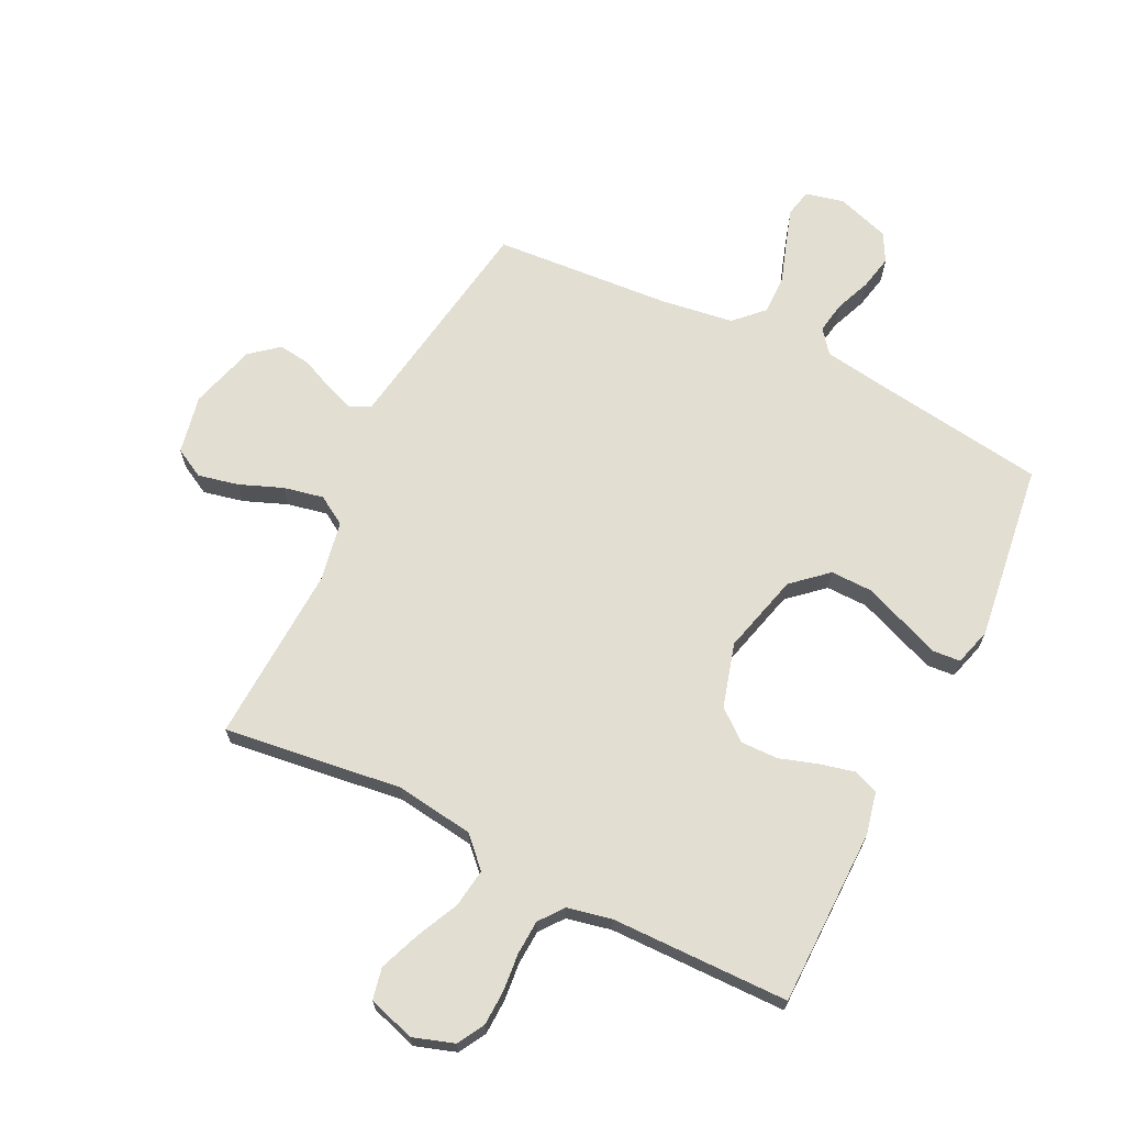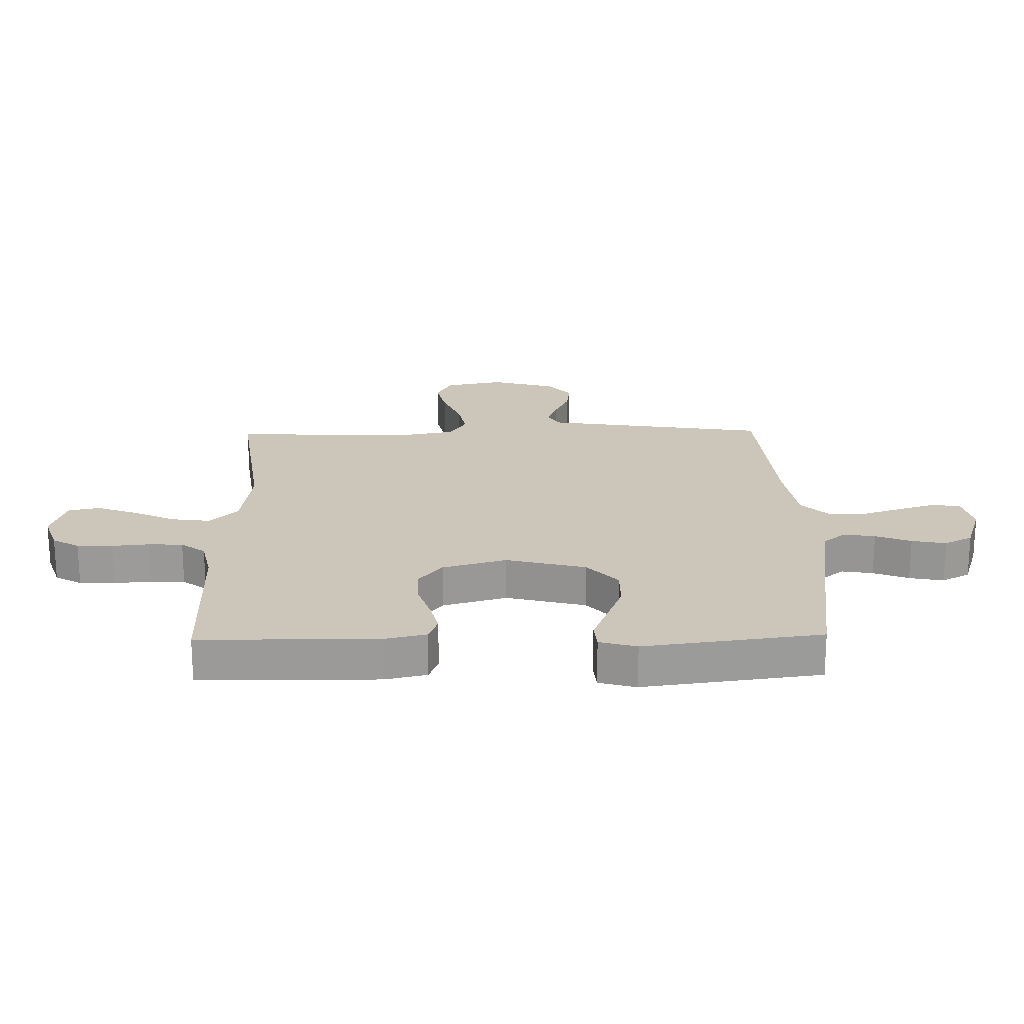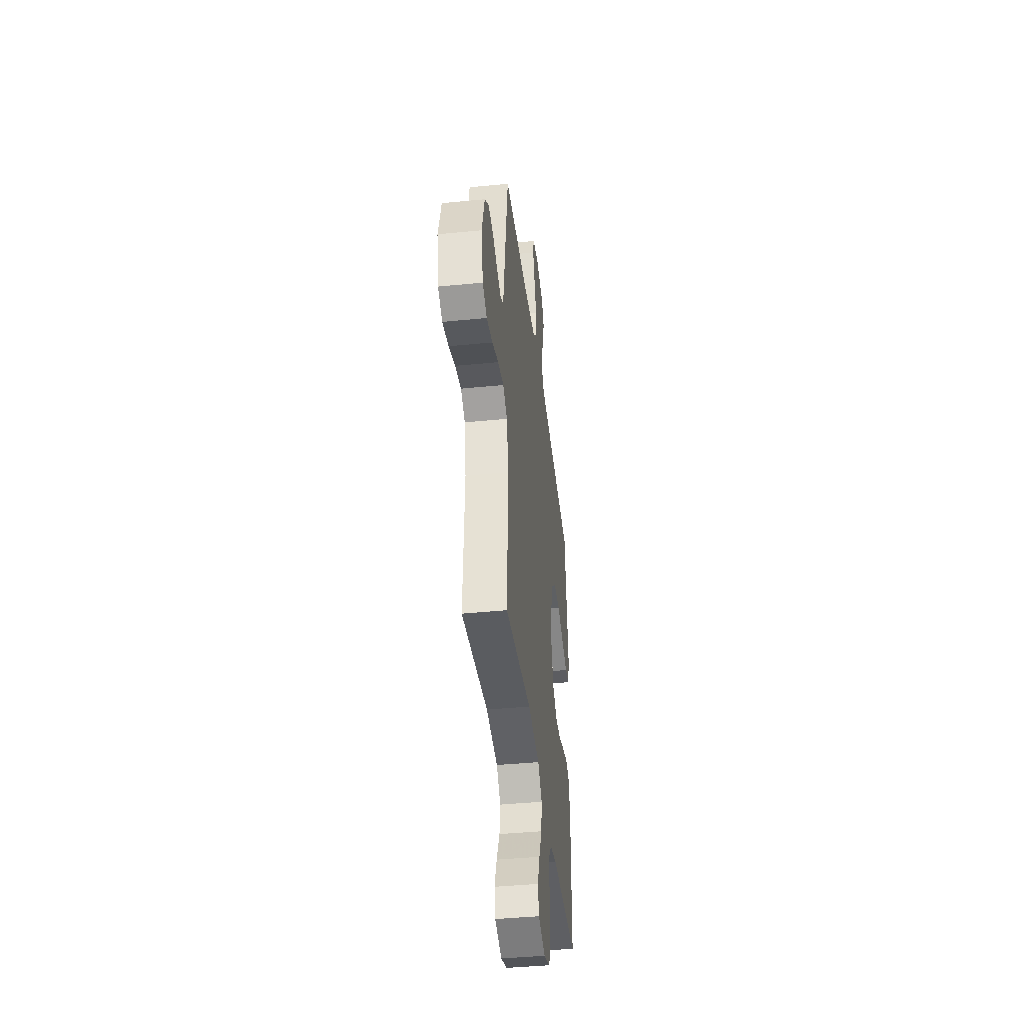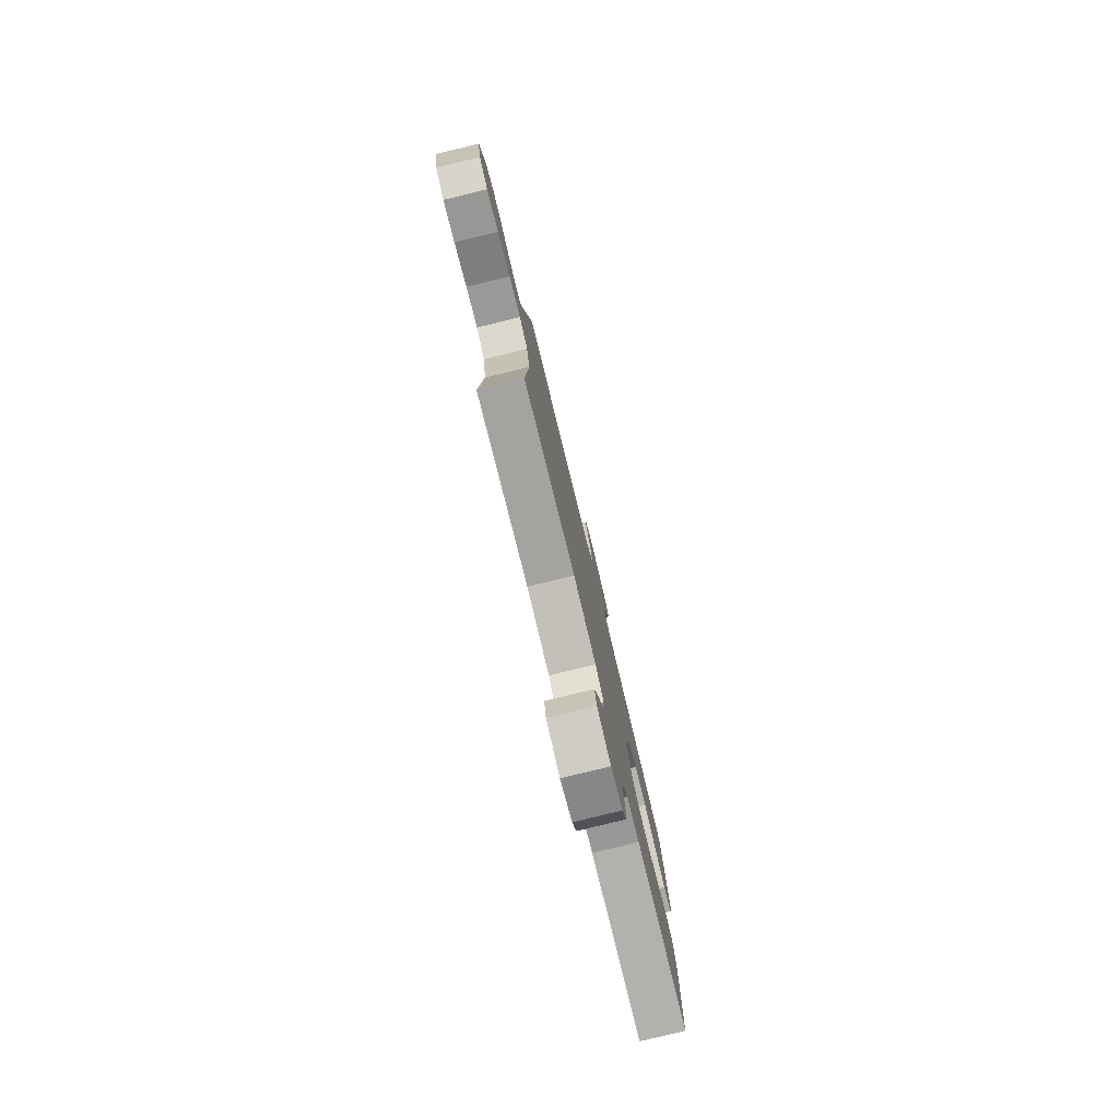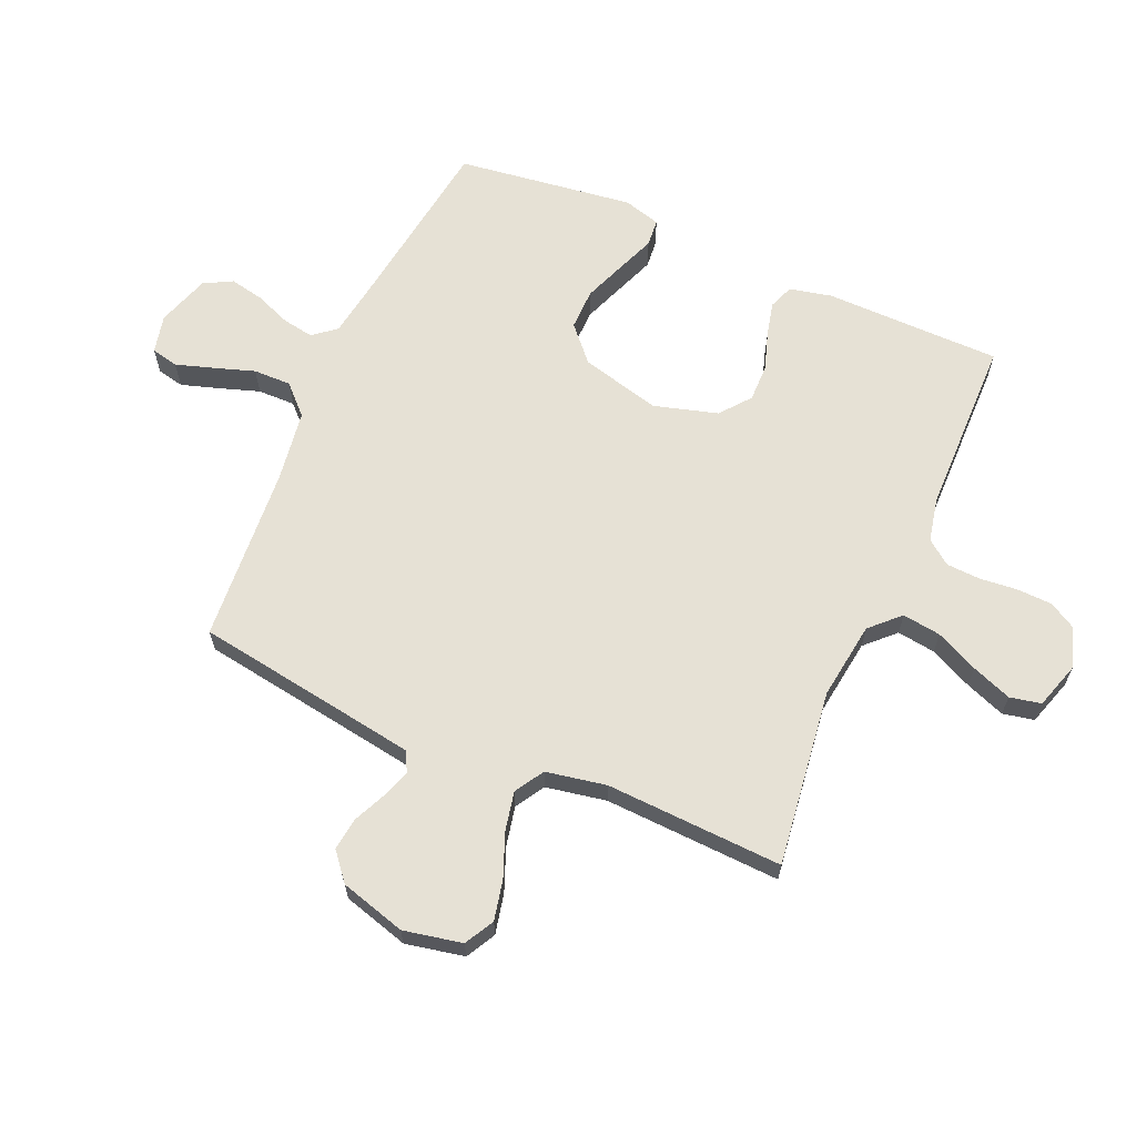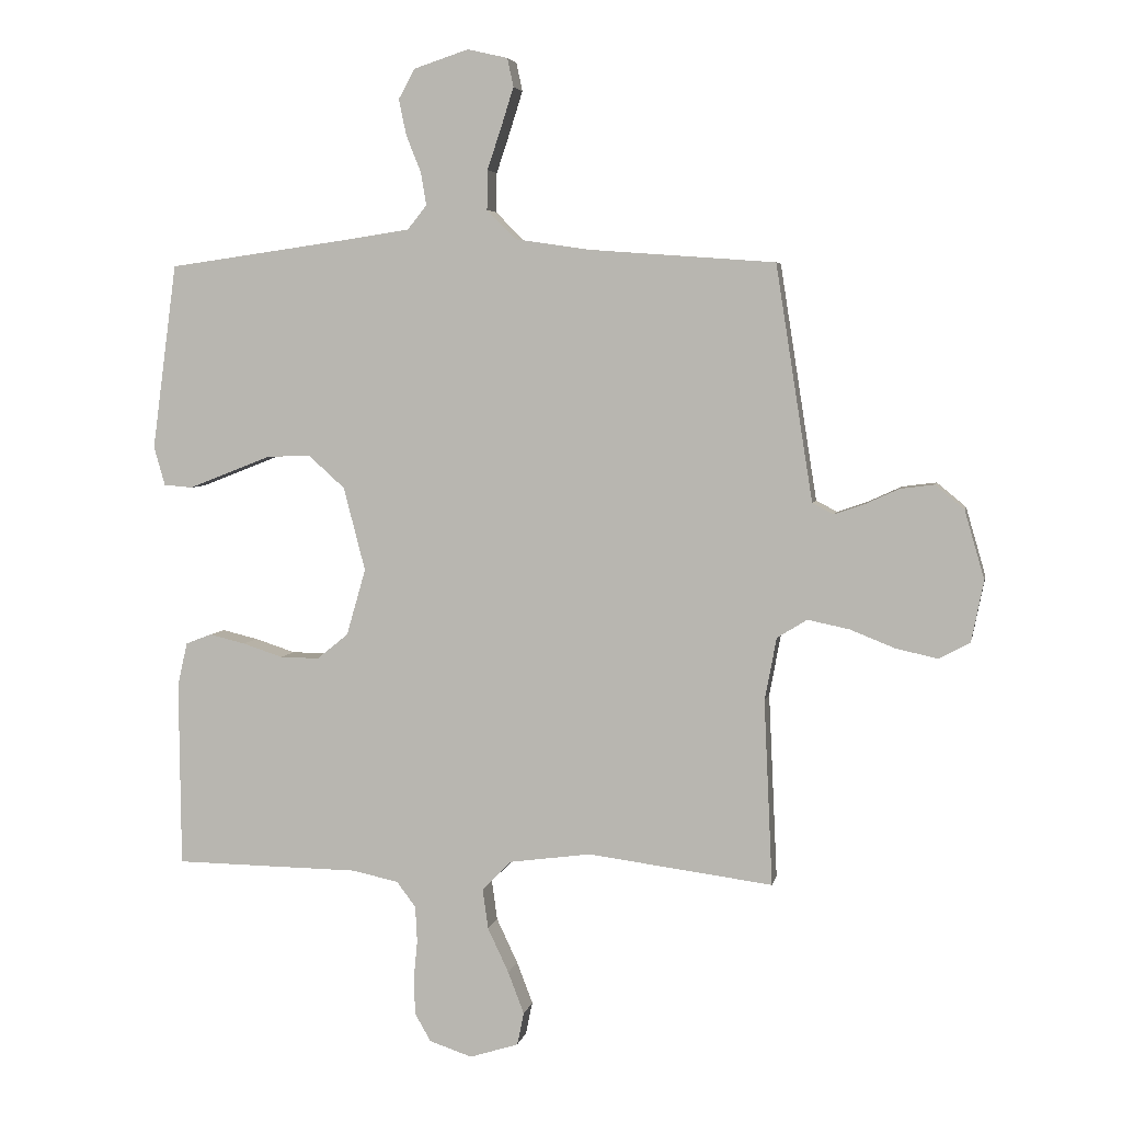
<metadata>
{"format":"obj","ext":"obj","renderer":"f3d","projection":"perspective","resolution":1024,"background":"white","views":[{"elev":67.8,"azim":-153.7,"up":"+Y"},{"elev":20.8,"azim":-91.2,"up":"+Y"},{"elev":-41.6,"azim":96.9,"up":"+Z"},{"elev":-80.0,"azim":103.7,"up":"+Z"},{"elev":64.4,"azim":113.5,"up":"+Y"},{"elev":4.7,"azim":11.0,"up":"+Z"}]}
</metadata>
<code>
v 0.5 0.07 0.5
v 0.547 0.07 0.2
v 0.56 0.07 0.119
v 0.594 0.07 0.101
v 0.643 0.07 0.118
v 0.698 0.07 0.143
v 0.753 0.07 0.15
v 0.8 0.07 0.111
v 0.832 0.07 0
v 0.812 0.07 -0.099
v 0.762 0.07 -0.126
v 0.694 0.07 -0.111
v 0.621 0.07 -0.082
v 0.554 0.07 -0.068
v 0.505 0.07 -0.098
v 0.486 0.07 -0.2
v 0.5 0.07 -0.5
v 0.2 0.07 -0.461
v 0.068 0.07 -0.479
v 0.021 0.07 -0.527
v 0.03 0.07 -0.592
v 0.064 0.07 -0.664
v 0.09 0.07 -0.732
v 0.079 0.07 -0.785
v 0 0.07 -0.81
v -0.069 0.07 -0.787
v -0.095 0.07 -0.742
v -0.097 0.07 -0.682
v -0.091 0.07 -0.619
v -0.094 0.07 -0.561
v -0.125 0.07 -0.52
v -0.2 0.07 -0.504
v -0.5 0.07 -0.5
v -0.503 0.07 -0.2
v -0.487 0.07 -0.129
v -0.445 0.07 -0.113
v -0.387 0.07 -0.127
v -0.322 0.07 -0.148
v -0.259 0.07 -0.149
v -0.208 0.07 -0.108
v -0.177 0.07 0
v -0.212 0.07 0.135
v -0.27 0.07 0.187
v -0.34 0.07 0.186
v -0.412 0.07 0.158
v -0.476 0.07 0.133
v -0.522 0.07 0.137
v -0.54 0.07 0.2
v -0.5 0.07 0.5
v -0.2 0.07 0.542
v -0.101 0.07 0.557
v -0.07 0.07 0.596
v -0.079 0.07 0.649
v -0.103 0.07 0.709
v -0.115 0.07 0.767
v -0.089 0.07 0.815
v 0 0.07 0.844
v 0.065 0.07 0.829
v 0.075 0.07 0.783
v 0.055 0.07 0.72
v 0.032 0.07 0.651
v 0.031 0.07 0.587
v 0.078 0.07 0.54
v 0.2 0.07 0.522
v 0.5 0 0.5
v 0.547 0 0.2
v 0.56 0 0.119
v 0.594 0 0.101
v 0.643 0 0.118
v 0.698 0 0.143
v 0.753 0 0.15
v 0.8 0 0.111
v 0.832 0 0
v 0.812 0 -0.099
v 0.762 0 -0.126
v 0.694 0 -0.111
v 0.621 0 -0.082
v 0.554 0 -0.068
v 0.505 0 -0.098
v 0.486 0 -0.2
v 0.5 0 -0.5
v 0.2 0 -0.461
v 0.068 0 -0.479
v 0.021 0 -0.527
v 0.03 0 -0.592
v 0.064 0 -0.664
v 0.09 0 -0.732
v 0.079 0 -0.785
v 0 0 -0.81
v -0.069 0 -0.787
v -0.095 0 -0.742
v -0.097 0 -0.682
v -0.091 0 -0.619
v -0.094 0 -0.561
v -0.125 0 -0.52
v -0.2 0 -0.504
v -0.5 0 -0.5
v -0.503 0 -0.2
v -0.487 0 -0.129
v -0.445 0 -0.113
v -0.387 0 -0.127
v -0.322 0 -0.148
v -0.259 0 -0.149
v -0.208 0 -0.108
v -0.177 0 0
v -0.212 0 0.135
v -0.27 0 0.187
v -0.34 0 0.186
v -0.412 0 0.158
v -0.476 0 0.133
v -0.522 0 0.137
v -0.54 0 0.2
v -0.5 0 0.5
v -0.2 0 0.542
v -0.101 0 0.557
v -0.07 0 0.596
v -0.079 0 0.649
v -0.103 0 0.709
v -0.115 0 0.767
v -0.089 0 0.815
v 0 0 0.844
v 0.065 0 0.829
v 0.075 0 0.783
v 0.055 0 0.72
v 0.032 0 0.651
v 0.031 0 0.587
v 0.078 0 0.54
v 0.2 0 0.522
f 58 59 60 61
f 56 57 58 61
f 56 61 62
f 53 54 55 56
f 52 53 56 62
f 51 52 62 63
f 47 48 49 50
f 45 46 47 50
f 44 45 50 51
f 43 44 51 63
f 35 36 37 38
f 33 34 35 38
f 32 33 38 39
f 31 32 39 40
f 26 27 28 29
f 26 29 30
f 25 26 30
f 24 25 30
f 21 22 23 24
f 21 24 30 31
f 16 17 18
f 15 16 18 19
f 10 11 12 13
f 10 13 14
f 9 10 14
f 8 9 14
f 5 6 7 8
f 4 5 8 14
f 3 4 14 15
f 64 1 2
f 42 43 63 64
f 41 42 64 2
f 20 21 31 40
f 19 20 40 41
f 15 19 41
f 2 3 15 41
f 125 124 123 122
f 125 122 121 120
f 126 125 120
f 120 119 118 117
f 126 120 117 116
f 127 126 116 115
f 114 113 112 111
f 114 111 110 109
f 115 114 109 108
f 127 115 108 107
f 102 101 100 99
f 102 99 98 97
f 103 102 97 96
f 104 103 96 95
f 93 92 91 90
f 94 93 90
f 94 90 89
f 94 89 88
f 88 87 86 85
f 95 94 88 85
f 82 81 80
f 83 82 80 79
f 77 76 75 74
f 78 77 74
f 78 74 73
f 78 73 72
f 72 71 70 69
f 78 72 69 68
f 79 78 68 67
f 66 65 128
f 128 127 107 106
f 66 128 106 105
f 104 95 85 84
f 105 104 84 83
f 105 83 79
f 105 79 67 66
f 1 65 66 2
f 2 66 67 3
f 3 67 68 4
f 4 68 69 5
f 5 69 70 6
f 6 70 71 7
f 7 71 72 8
f 8 72 73 9
f 9 73 74 10
f 10 74 75 11
f 11 75 76 12
f 12 76 77 13
f 13 77 78 14
f 14 78 79 15
f 15 79 80 16
f 16 80 81 17
f 17 81 82 18
f 18 82 83 19
f 19 83 84 20
f 20 84 85 21
f 21 85 86 22
f 22 86 87 23
f 23 87 88 24
f 24 88 89 25
f 25 89 90 26
f 26 90 91 27
f 27 91 92 28
f 28 92 93 29
f 29 93 94 30
f 30 94 95 31
f 31 95 96 32
f 32 96 97 33
f 33 97 98 34
f 34 98 99 35
f 35 99 100 36
f 36 100 101 37
f 37 101 102 38
f 38 102 103 39
f 39 103 104 40
f 40 104 105 41
f 41 105 106 42
f 42 106 107 43
f 43 107 108 44
f 44 108 109 45
f 45 109 110 46
f 46 110 111 47
f 47 111 112 48
f 48 112 113 49
f 49 113 114 50
f 50 114 115 51
f 51 115 116 52
f 52 116 117 53
f 53 117 118 54
f 54 118 119 55
f 55 119 120 56
f 56 120 121 57
f 57 121 122 58
f 58 122 123 59
f 59 123 124 60
f 60 124 125 61
f 61 125 126 62
f 62 126 127 63
f 63 127 128 64
f 64 128 65 1

</code>
